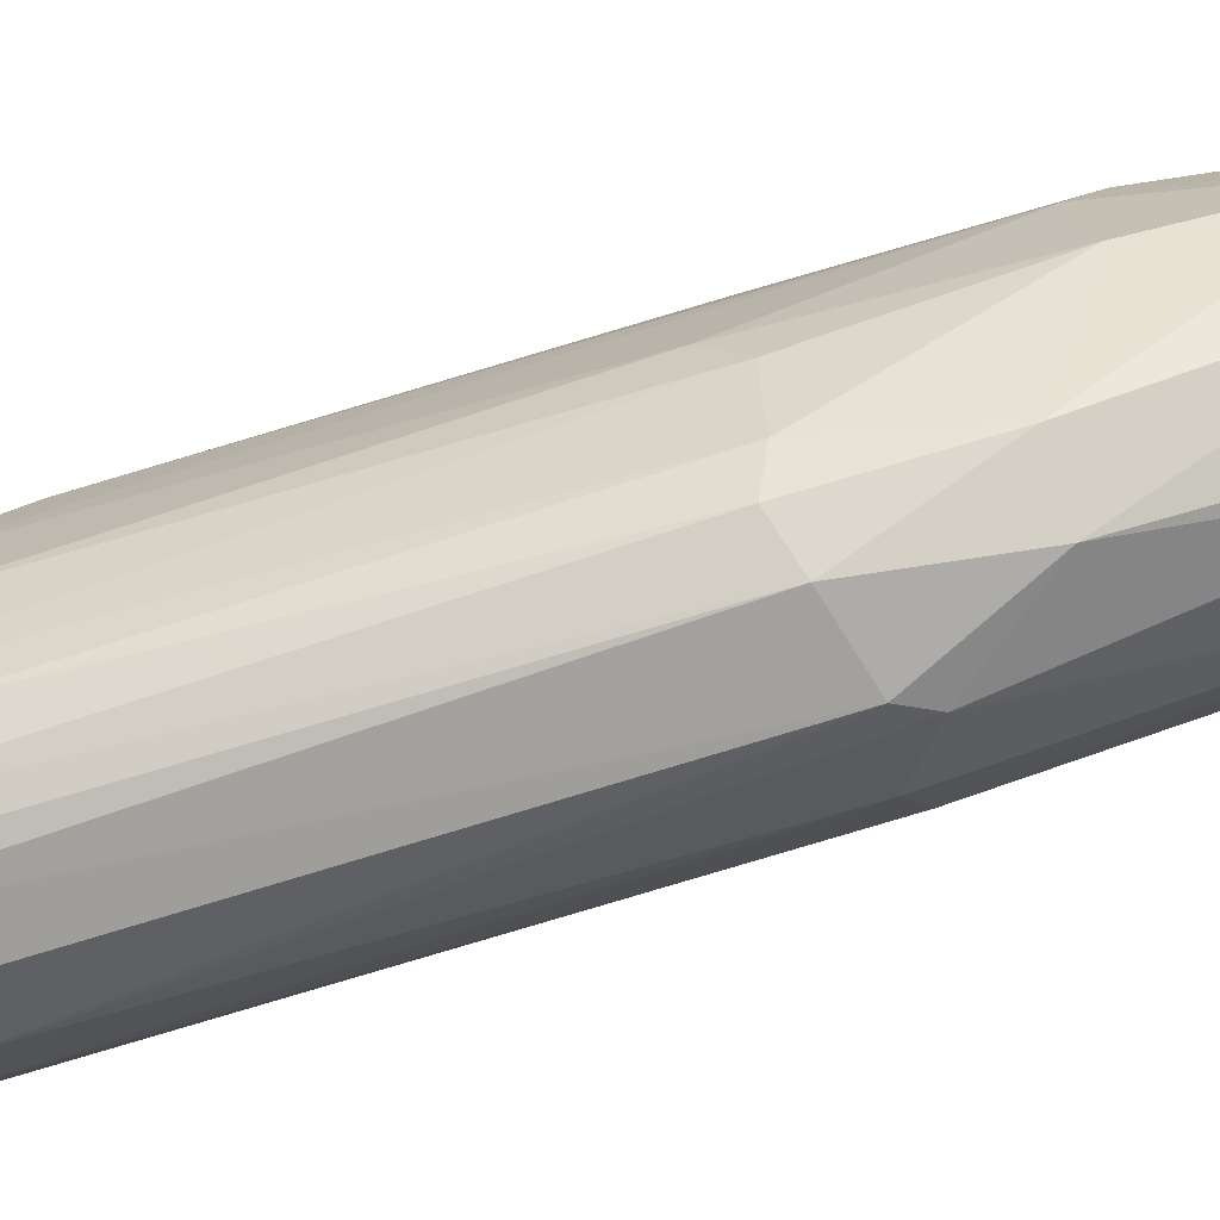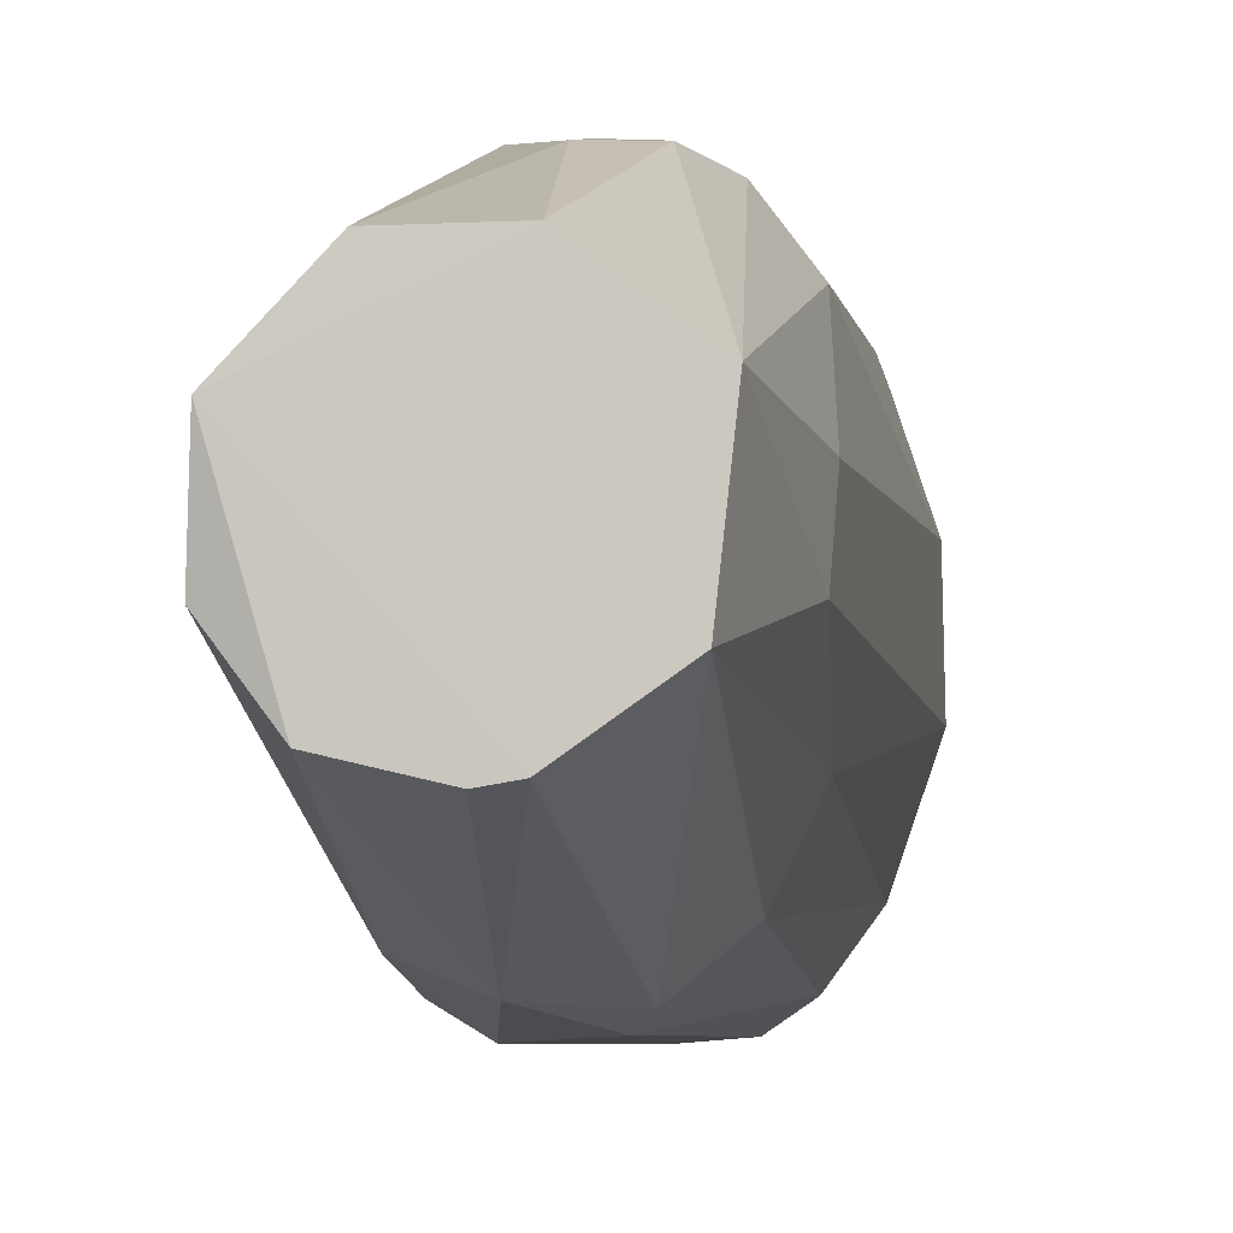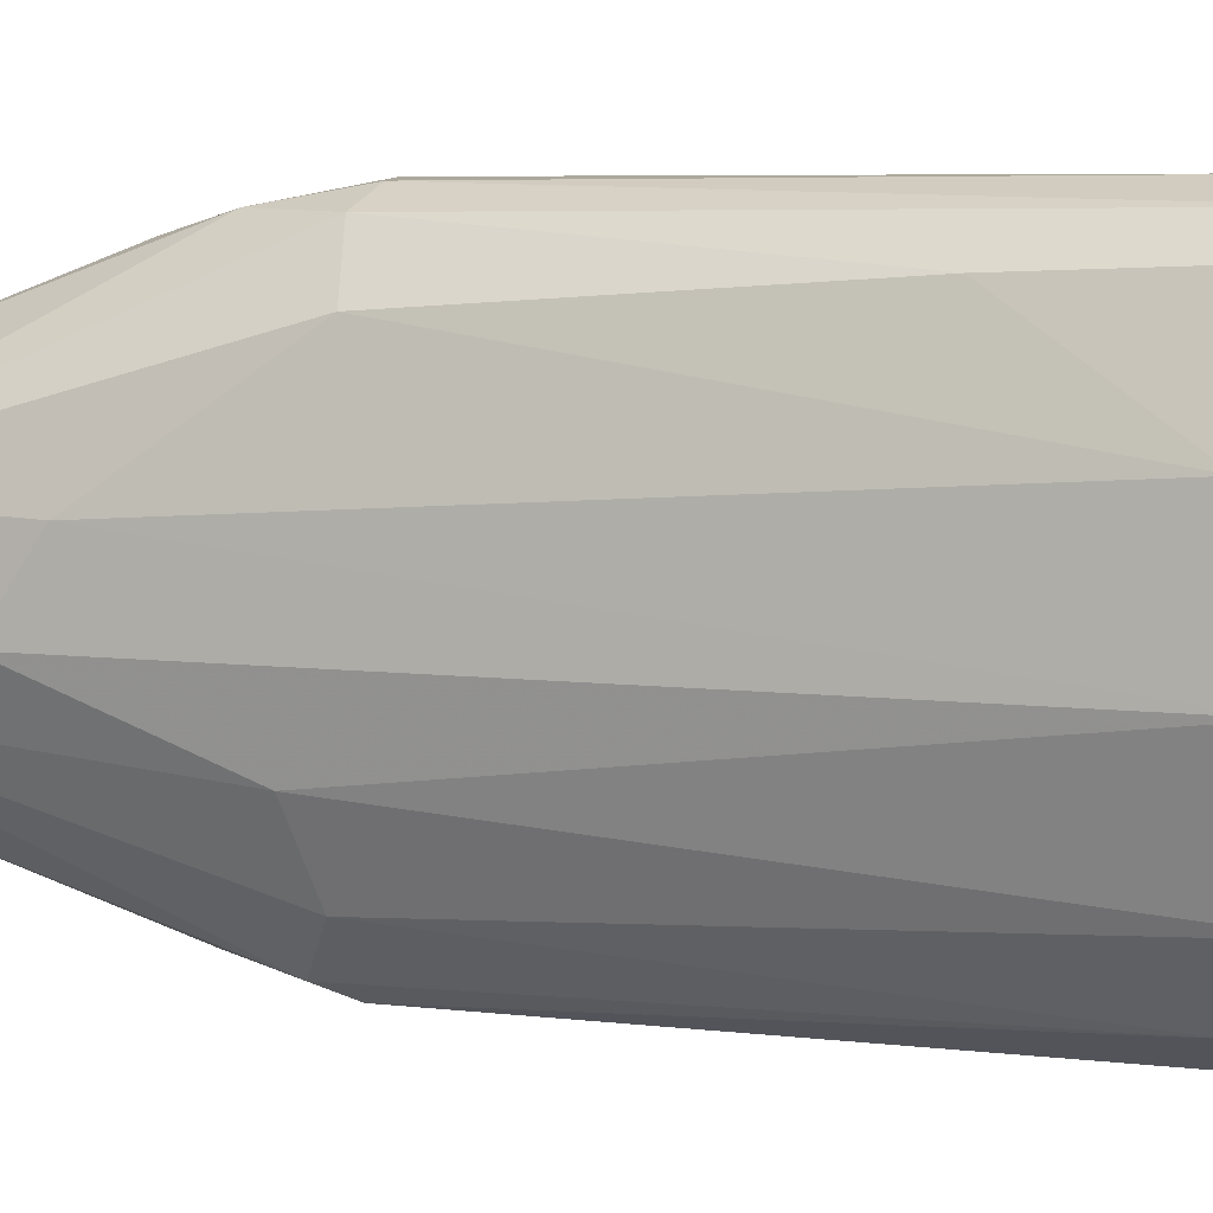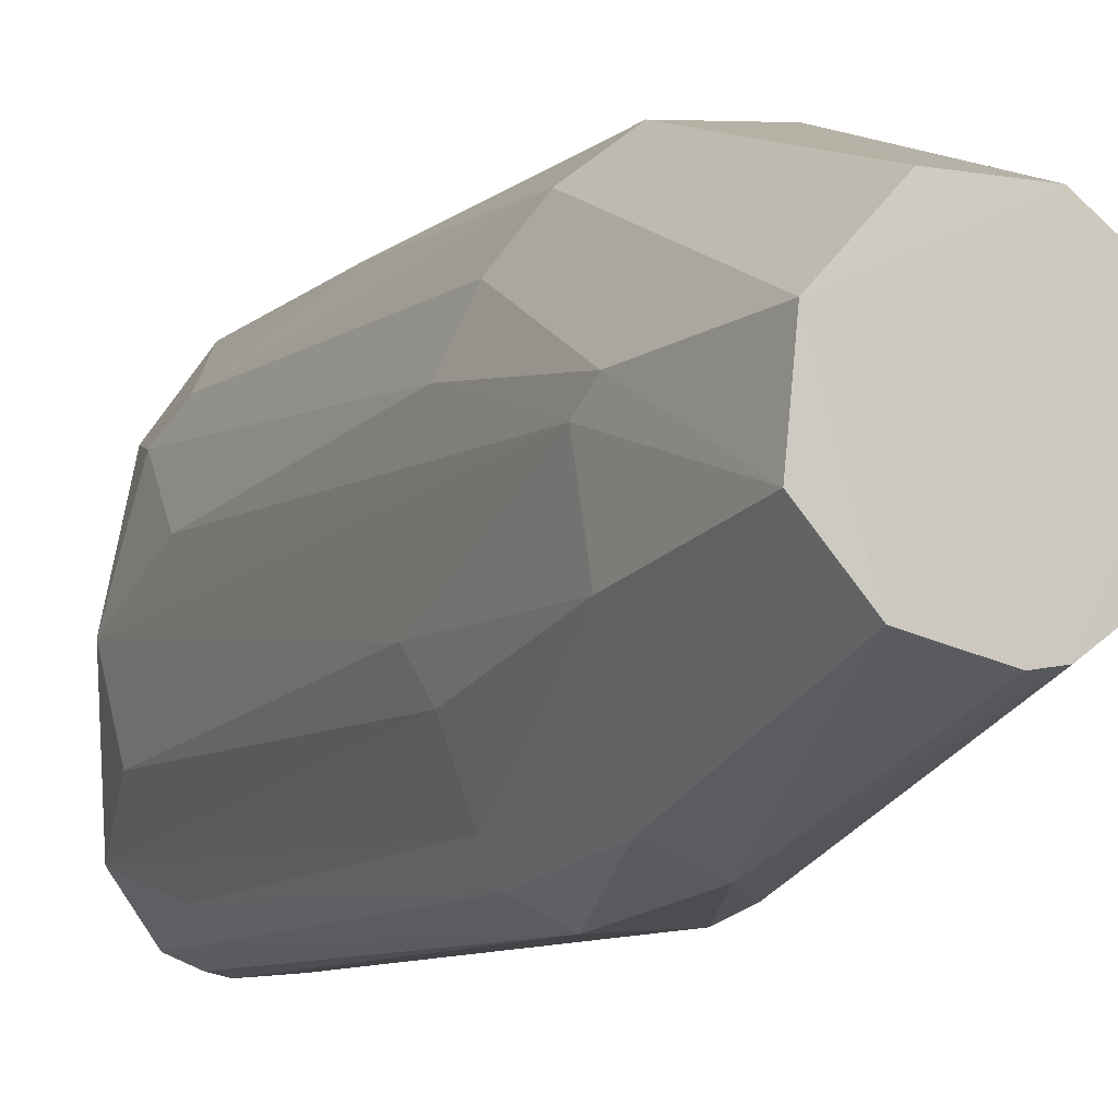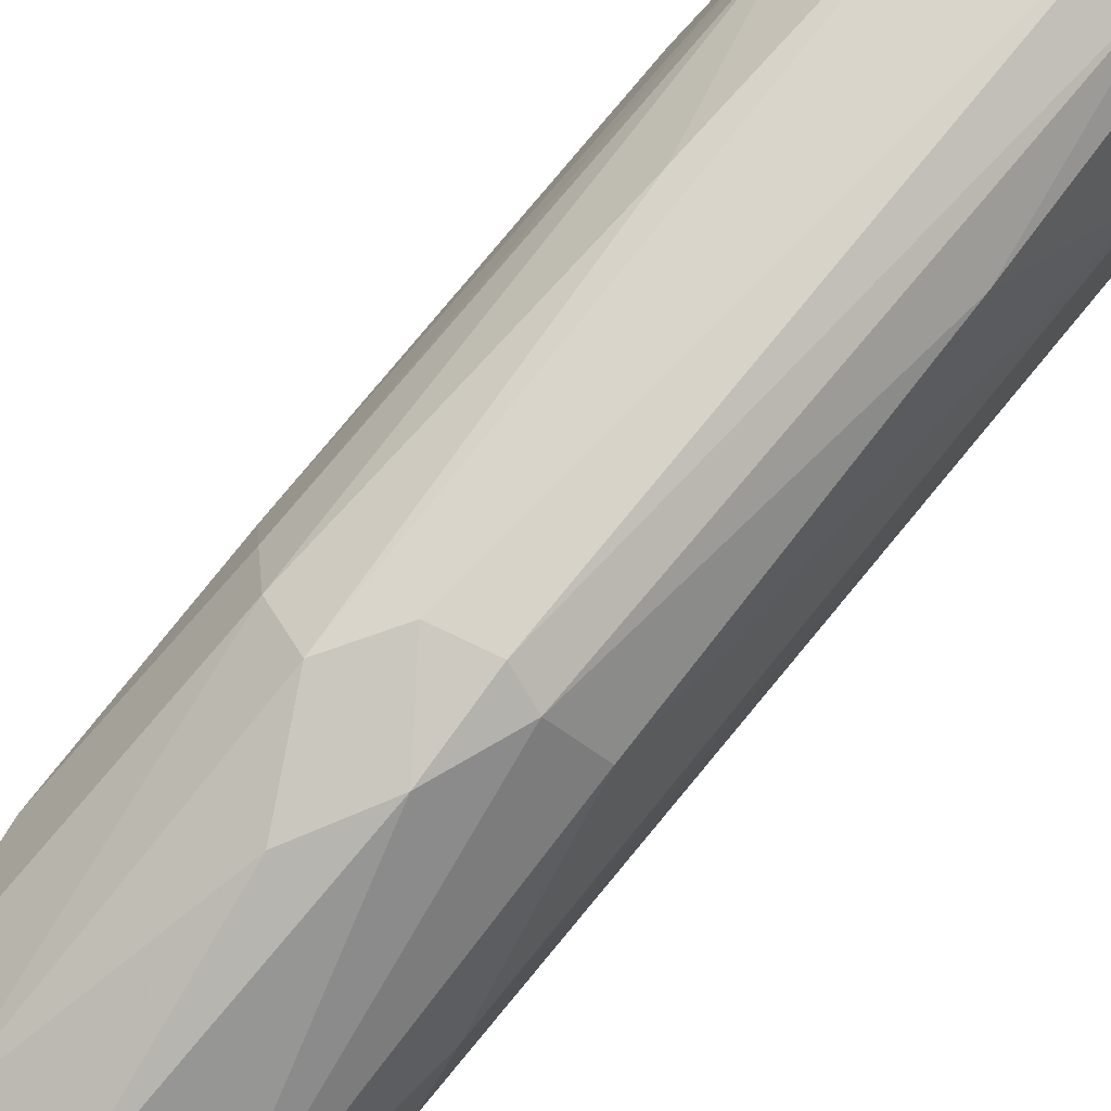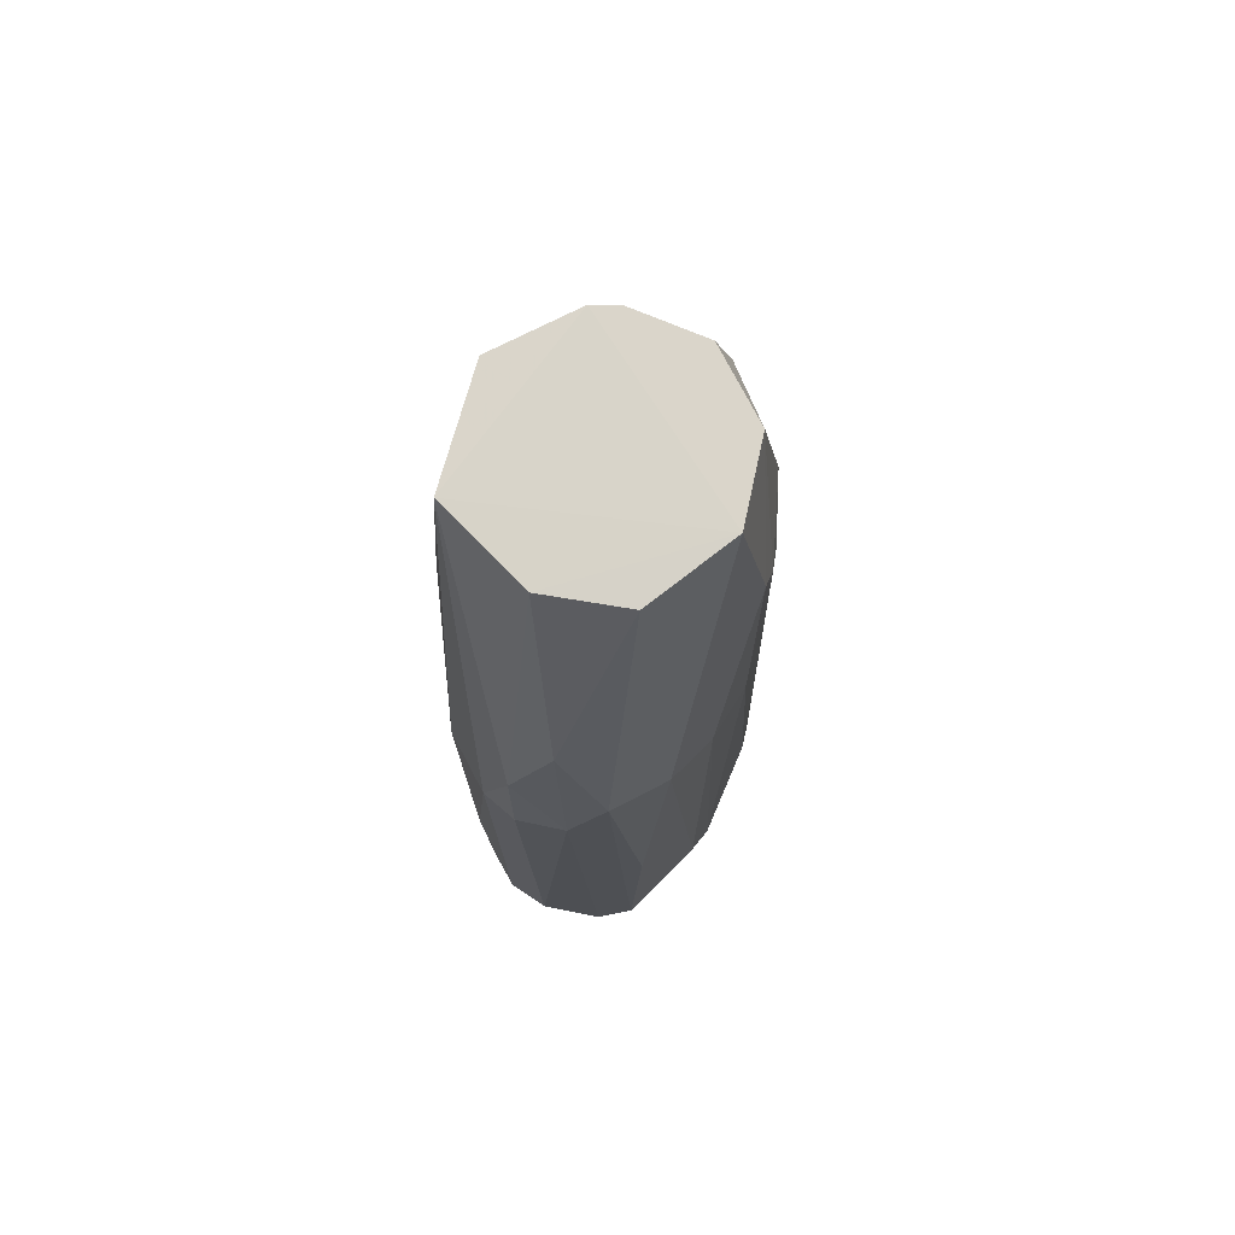
<metadata>
{"format":"obj","ext":"obj","renderer":"f3d","projection":"perspective","resolution":1024,"background":"white","views":[{"elev":-74.8,"azim":-72.2,"up":"+Y"},{"elev":-5.2,"azim":9.3,"up":"+Y"},{"elev":3.7,"azim":111.2,"up":"+Y"},{"elev":-8.3,"azim":-25.4,"up":"+Y"},{"elev":75.3,"azim":39.8,"up":"+Y"},{"elev":74.2,"azim":-170.6,"up":"+Z"}]}
</metadata>
<code>
o convex_0
v 0.008327 0.0313 0.03449
v -0.005228 -0.03455 -0.05975
v -0.008454 -0.0339 -0.05911
v 0.001869 -0.01711 0.07647
v -0.01943 0.006121 0.05386
v -0.007811 0.03065 -0.05975
v 0.02059 -0.005489 -0.05201
v 0.01866 0.0087 0.07581
v -0.02202 -0.001624 -0.05395
v 0.01349 -0.02421 0.02481
v 0.01543 0.02614 -0.05459
v -0.01233 -0.03002 0.02157
v -0.005876 0.01774 0.07581
v -0.01168 0.02613 0.02933
v -0.0162 -0.005489 0.07517
v -0.01879 -0.02357 -0.05976
v 0.007679 -0.02486 -0.06234
v 0.003809 -0.03261 0.02609
v 0.02124 -0.003553 0.05192
v -0.01814 0.01709 -0.05071
v -0.01943 -0.01582 0.02415
v 0.01801 0.02291 0.02157
v 0.009618 -0.03002 -0.04557
v 0.01672 -0.008718 0.07581
v 0.01414 0.02097 -0.063
v 0.000578 0.03389 0.02415
v 0.006387 0.03259 -0.05782
v 0.02059 0.01129 -0.04815
v -0.01879 -0.000331 -0.0617
v -0.01104 -0.0268 0.04223
v -0.01556 0.007407 0.07647
v 0.0122 0.03065 0.02351
v -0.006519 -0.03325 0.02351
v 0.006387 0.01774 0.07581
v 0.01478 -0.02163 -0.05459
v 0.02124 0.006771 0.04481
v 0.01866 -0.01388 0.02673
v 0.01672 -0.01065 -0.06169
v -0.004584 0.03195 0.03191
v 0.002517 -0.0339 -0.05912
v -0.009102 -0.01453 0.07647
v -0.01233 -0.03196 -0.06105
v -0.01943 0.01064 0.02287
v -0.02073 -0.01001 0.01963
v -0.02137 -0.01518 -0.04685
v -0.002645 -0.03003 0.04223
v -0.0162 0.02162 -0.04363
v -0.01556 -0.02551 0.02351
v 0.0193 0.009993 -0.05975
v 0.0051 0.02743 -0.063
v -0.02137 0.006121 -0.03393
v 0.006387 -0.03067 0.02997
v 0.002517 0.02936 0.04482
v -0.002645 0.0326 -0.05975
v -0.01879 -0.01001 0.05128
v -0.0162 0.01903 0.02544
v 0.005744 -0.01647 0.07647
v -0.0162 0.01903 -0.05912
v 0.007679 0.03323 0.02221
v 0.0122 0.03001 -0.05718
v -0.02008 0.002892 0.04998
v -0.009102 0.03001 -0.01778
v -0.0162 -0.02809 -0.04297
v 0.01672 0.02549 -0.02748
f 11 60 64
f 19 8 24
f 16 9 29
f 13 14 31
f 5 15 31
f 1 8 32
f 8 22 32
f 3 2 33
f 2 18 33
f 30 12 33
f 8 1 34
f 31 8 34
f 13 31 34
f 10 23 35
f 8 19 36
f 19 7 36
f 22 8 36
f 7 28 36
f 28 22 36
f 7 19 37
f 24 10 37
f 19 24 37
f 35 7 37
f 10 35 37
f 17 25 38
f 7 35 38
f 35 17 38
f 14 13 39
f 26 6 39
f 2 17 40
f 18 2 40
f 23 18 40
f 17 35 40
f 35 23 40
f 15 30 41
f 4 31 41
f 31 15 41
f 2 3 42
f 17 2 42
f 16 29 42
f 29 17 42
f 3 33 42
f 33 12 42
f 21 44 45
f 9 16 45
f 16 21 45
f 44 9 45
f 33 18 46
f 30 33 46
f 4 41 46
f 41 30 46
f 21 16 48
f 12 30 48
f 25 11 49
f 28 7 49
f 11 28 49
f 7 38 49
f 38 25 49
f 25 17 50
f 17 29 50
f 29 6 50
f 20 9 51
f 43 20 51
f 23 10 52
f 18 23 52
f 10 24 52
f 46 18 52
f 1 26 53
f 34 1 53
f 13 34 53
f 39 13 53
f 26 39 53
f 6 26 54
f 26 27 54
f 50 6 54
f 27 50 54
f 30 15 55
f 44 21 55
f 21 48 55
f 48 30 55
f 5 31 56
f 31 14 56
f 43 5 56
f 20 43 56
f 14 47 56
f 47 20 56
f 24 8 57
f 31 4 57
f 8 31 57
f 4 46 57
f 52 24 57
f 46 52 57
f 9 20 58
f 29 9 58
f 6 29 58
f 47 6 58
f 20 47 58
f 26 1 59
f 27 26 59
f 1 32 59
f 59 32 60
f 11 25 60
f 25 50 60
f 50 27 60
f 27 59 60
f 15 5 61
f 5 43 61
f 9 44 61
f 51 9 61
f 43 51 61
f 55 15 61
f 44 55 61
f 39 6 62
f 14 39 62
f 6 47 62
f 47 14 62
f 42 12 63
f 16 42 63
f 12 48 63
f 48 16 63
f 28 11 64
f 22 28 64
f 32 22 64
f 60 32 64

</code>
